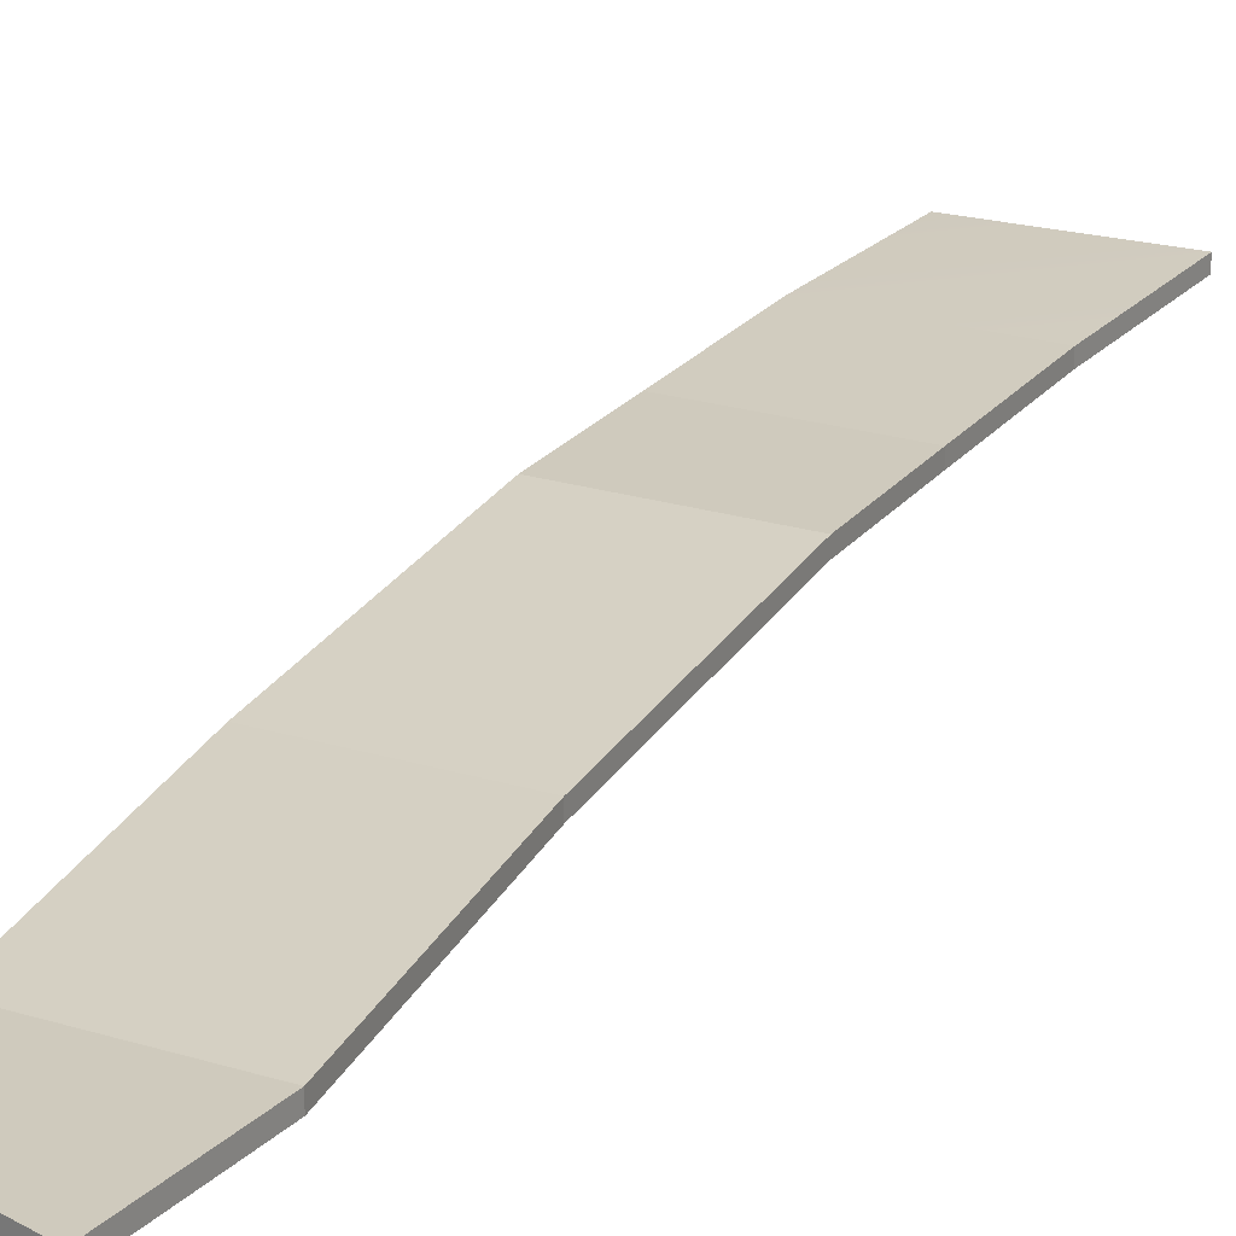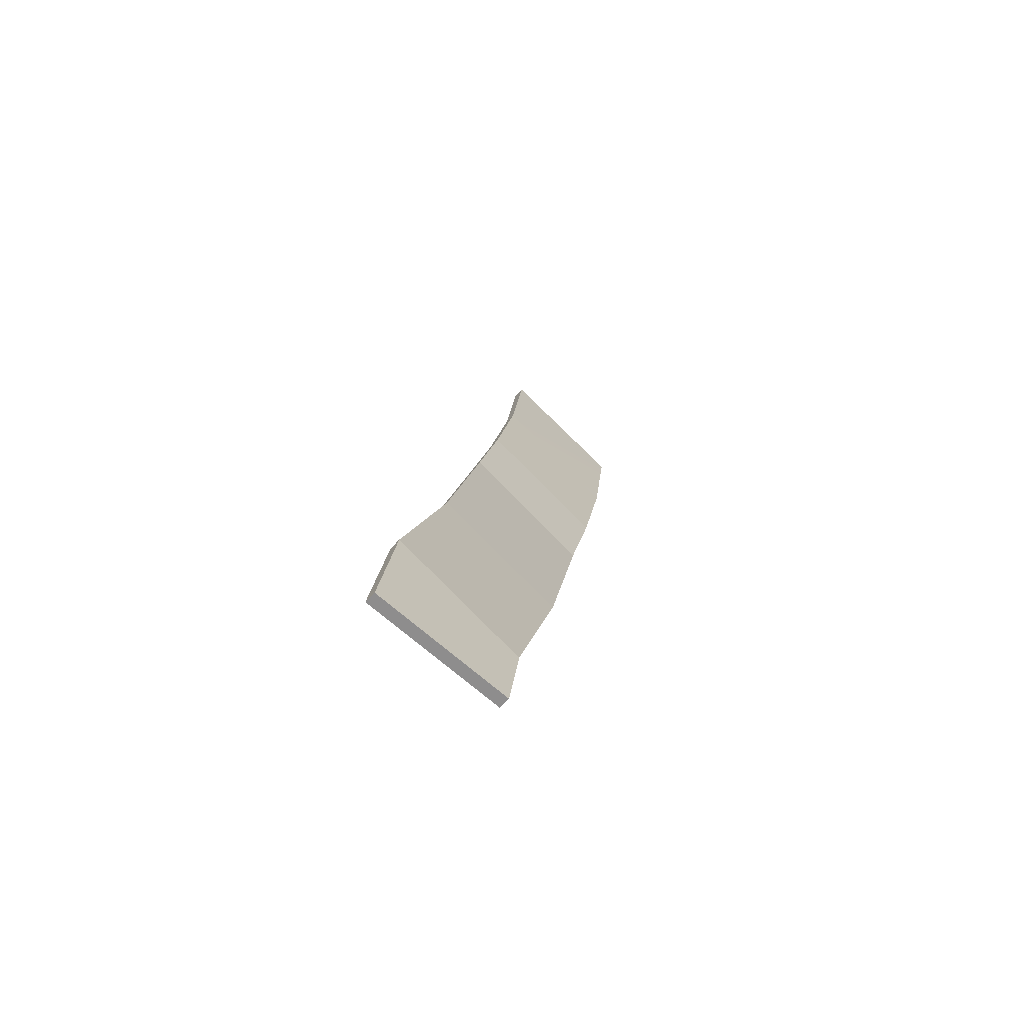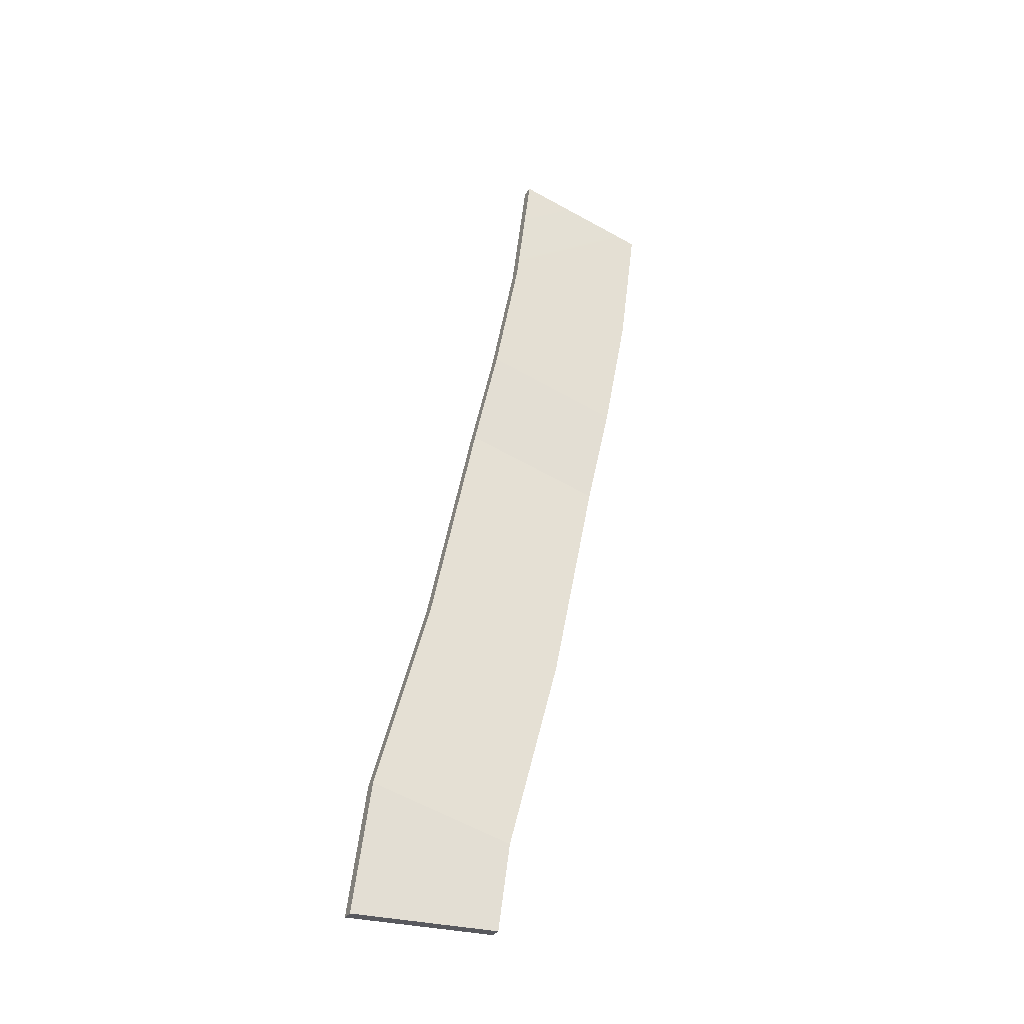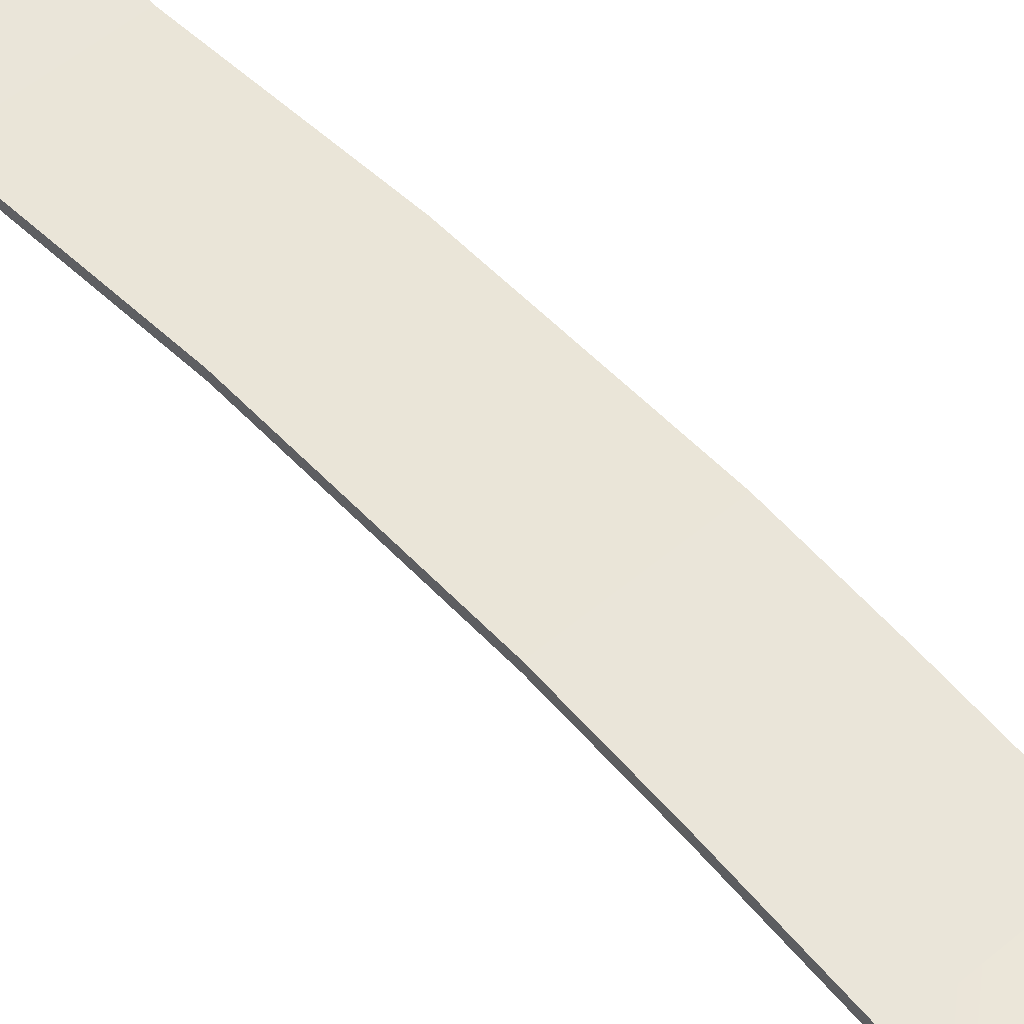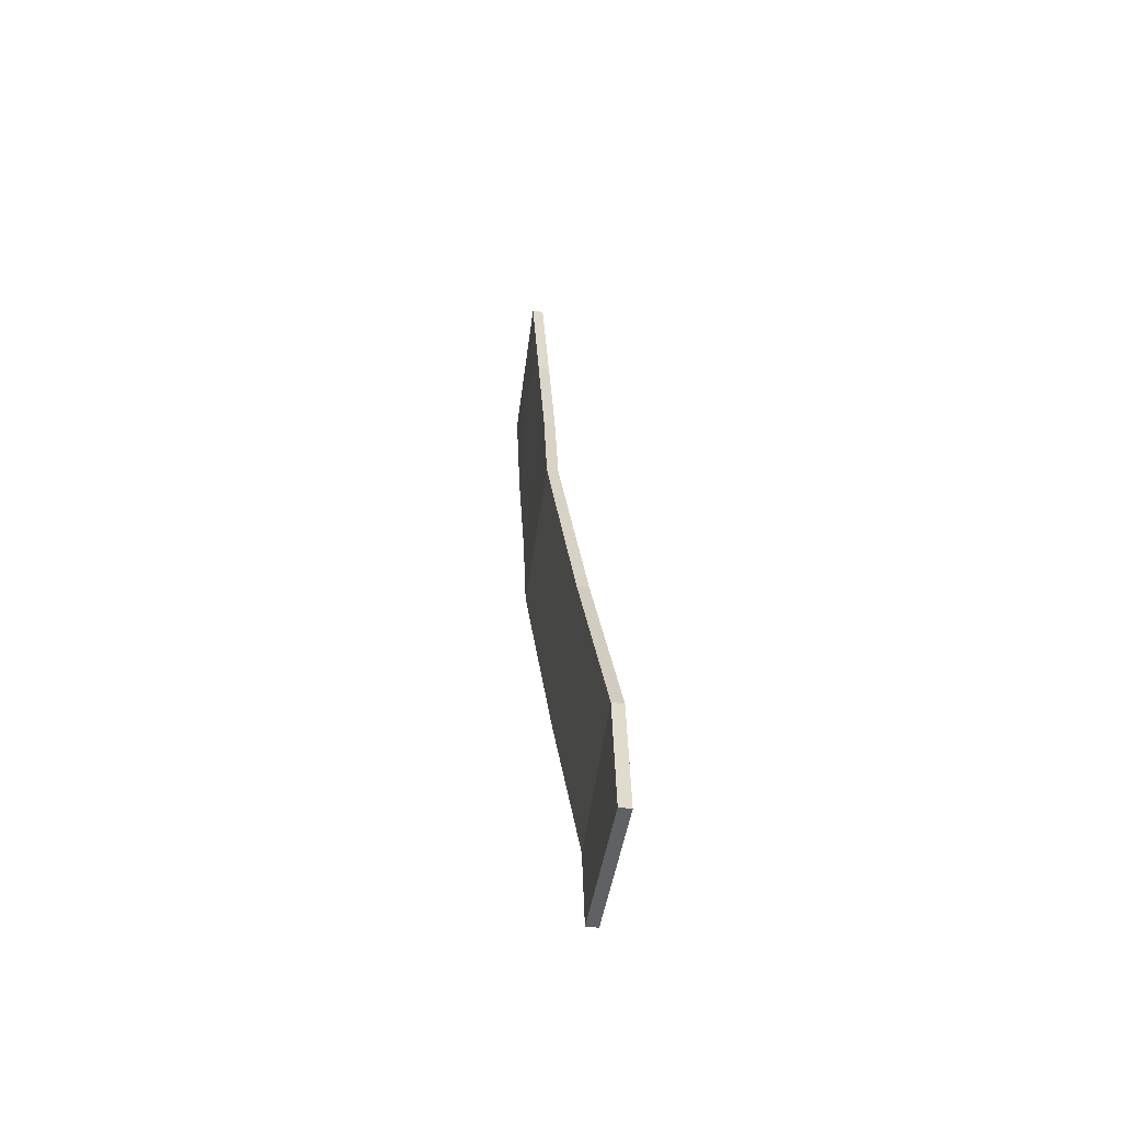
<metadata>
{"format":"obj","ext":"obj","renderer":"f3d","projection":"perspective","resolution":1024,"background":"white","views":[{"elev":22.4,"azim":-140.2,"up":"+Y"},{"elev":-66.6,"azim":-42.6,"up":"+Z"},{"elev":-32.2,"azim":-27.2,"up":"+Z"},{"elev":56.8,"azim":-27.5,"up":"+Y"},{"elev":-49.8,"azim":-98.3,"up":"+Z"}]}
</metadata>
<code>
o Midway Overpass 9
g Midway Overpass 9
v 243.6 3.796 -400.4
v 240.5 3.796 -423.7
v 243.6 5.866 -400.4
v 240.5 5.866 -423.7
v 267.3 4.121 -422.2
v 267.3 6.19 -422.2
v 269.5 4.121 -406.4
v 269.5 6.19 -406.4
v 280.7 7.195 -368.5
v 254.8 6.871 -362.5
v 280.7 9.265 -368.5
v 254.8 8.94 -362.5
v 290.9 10.83 -325.5
v 265 10.5 -319.5
v 290.9 12.9 -325.5
v 265 12.57 -319.5
v 295.6 10.83 -304.6
v 269.7 10.5 -298.6
v 295.6 12.9 -304.6
v 269.7 12.57 -298.6
v 300.6 11.37 -279.6
v 274.7 11.04 -273.6
v 300.6 13.44 -279.6
v 274.7 13.11 -273.6
v 304.2 11.84 -253.7
v 278.3 11.97 -247.7
v 304.2 13.91 -253.7
v 278.3 14.04 -247.7
g Midway Overpass 9
f 3 4 2 1
f 4 6 5 2
f 6 8 7 5
f 6 4 3 8
f 7 1 2 5
f 9 10 1 7
f 11 9 7 8
f 10 12 3 1
f 12 11 8 3
f 13 14 10 9
f 15 13 9 11
f 14 16 12 10
f 16 15 11 12
f 17 18 14 13
f 19 17 13 15
f 18 20 16 14
f 20 19 15 16
f 21 22 18 17
f 23 21 17 19
f 22 24 20 18
f 24 23 19 20
f 25 26 22 21
f 27 25 21 23
f 26 28 24 22
f 28 27 23 24

</code>
